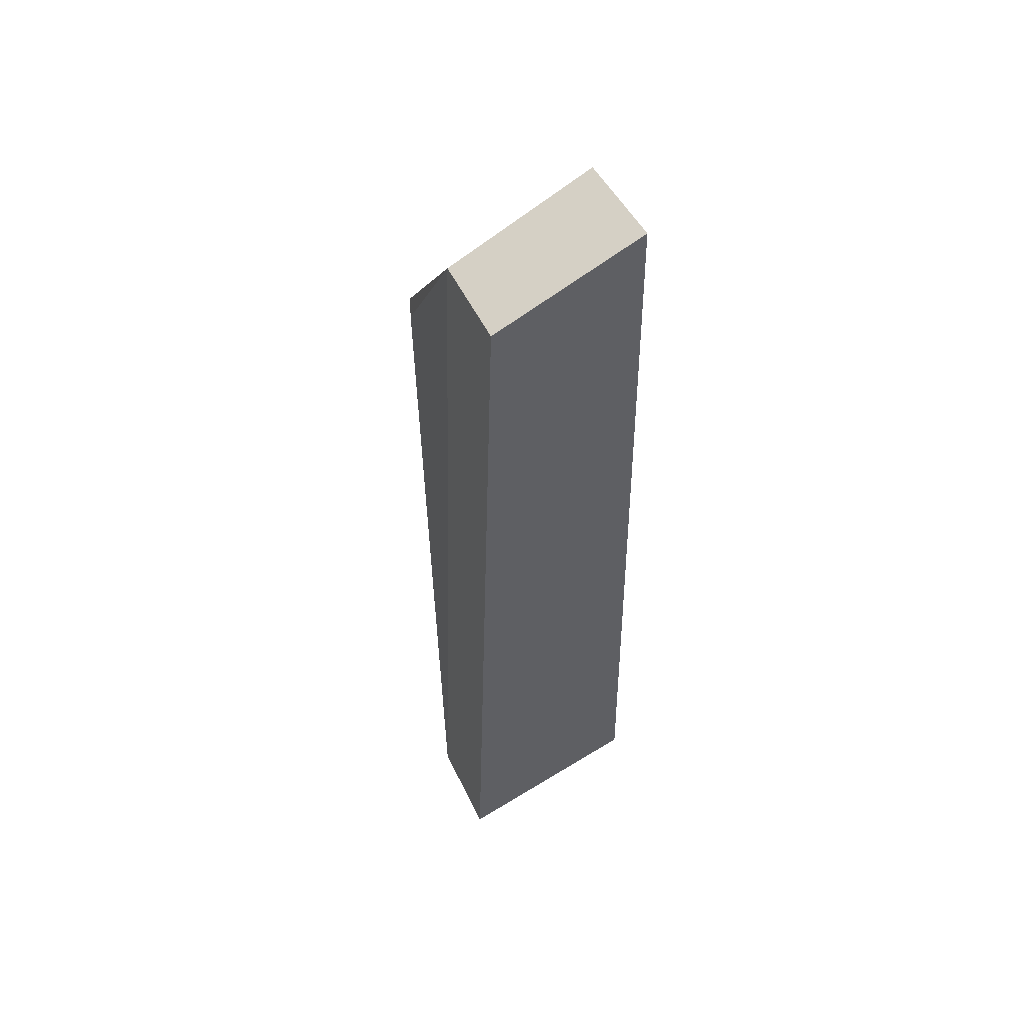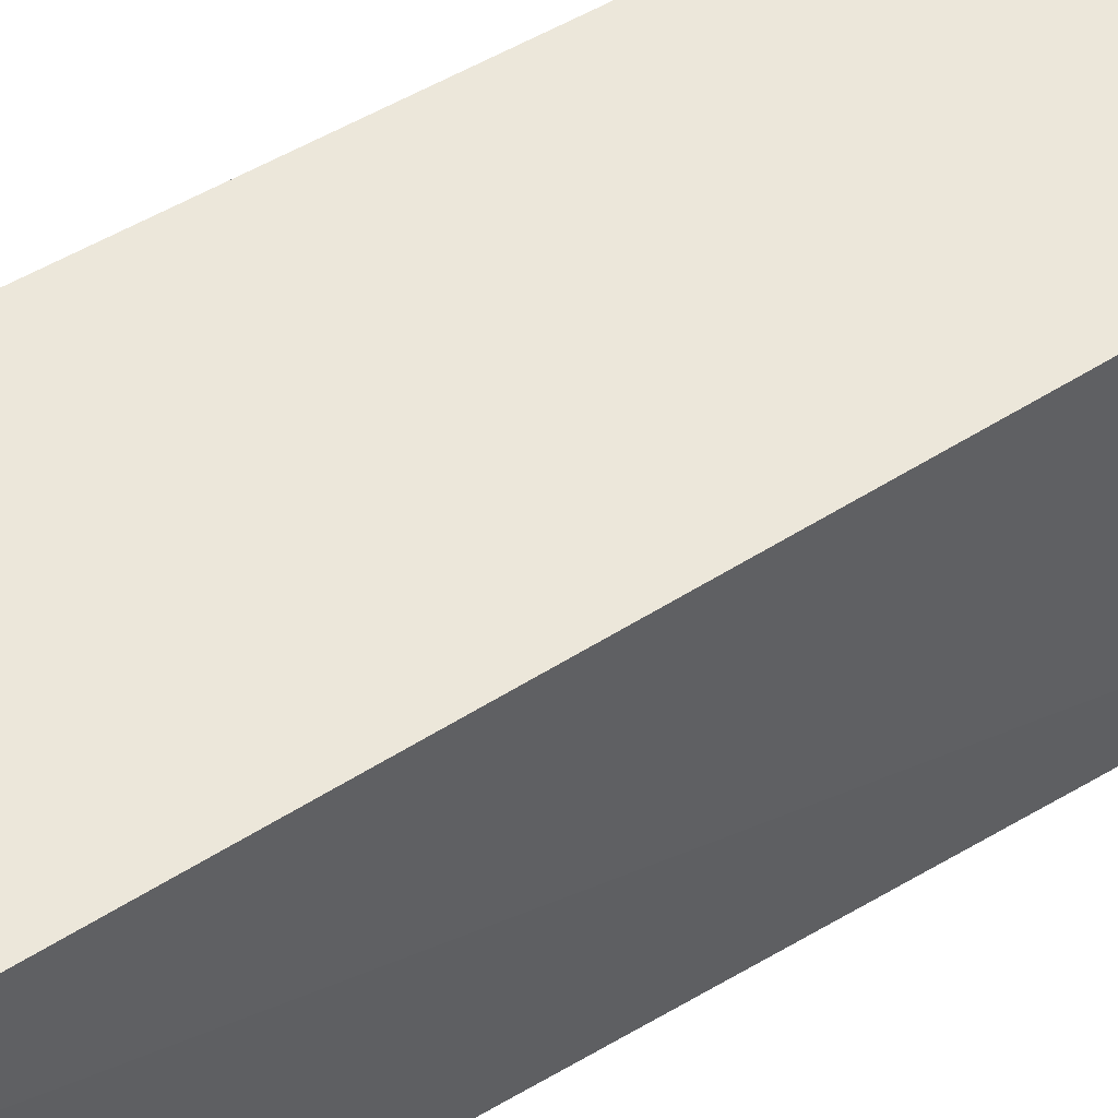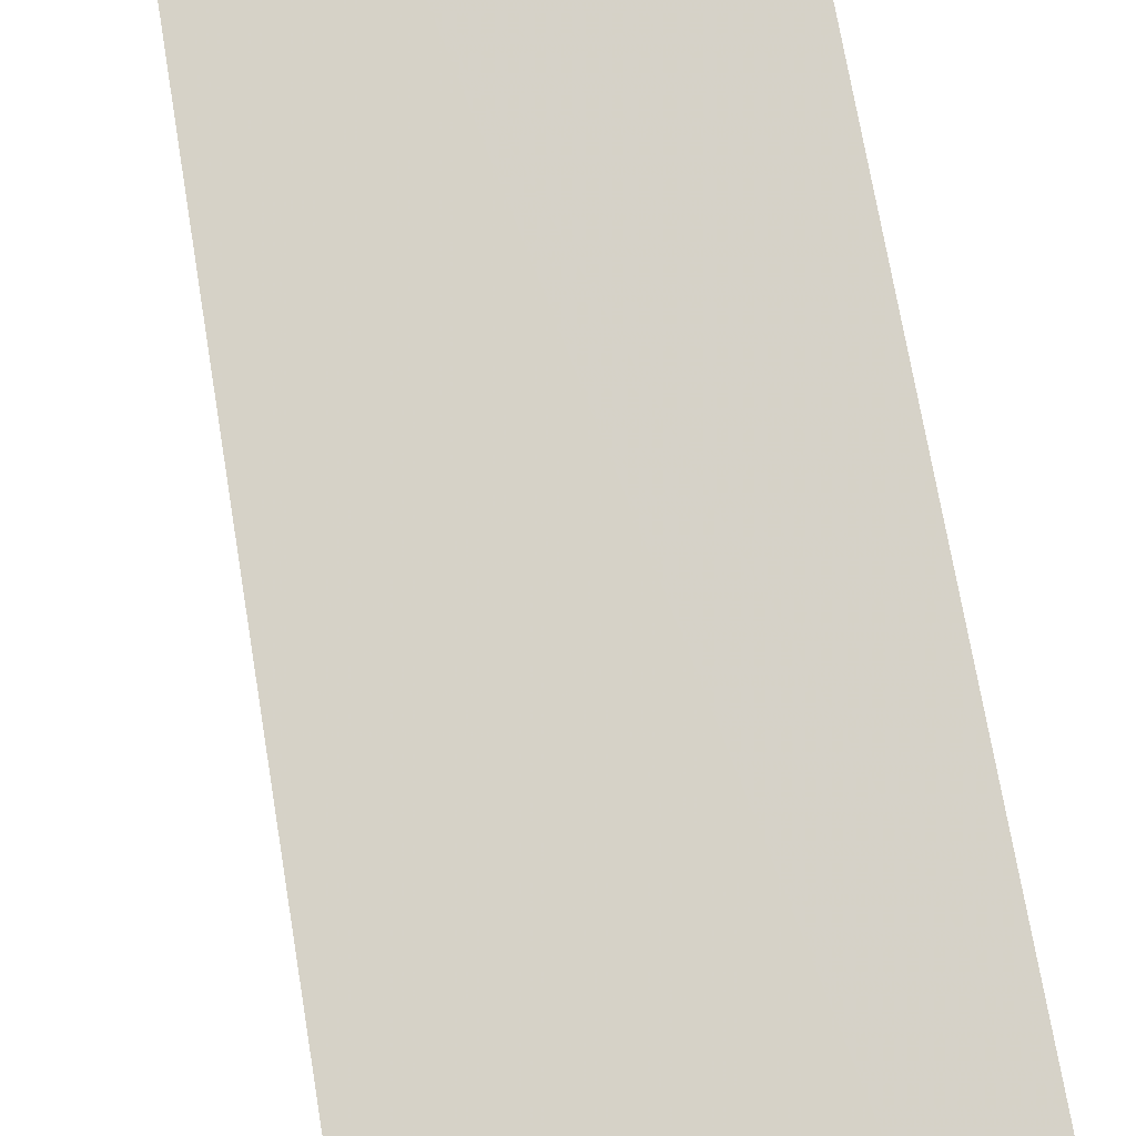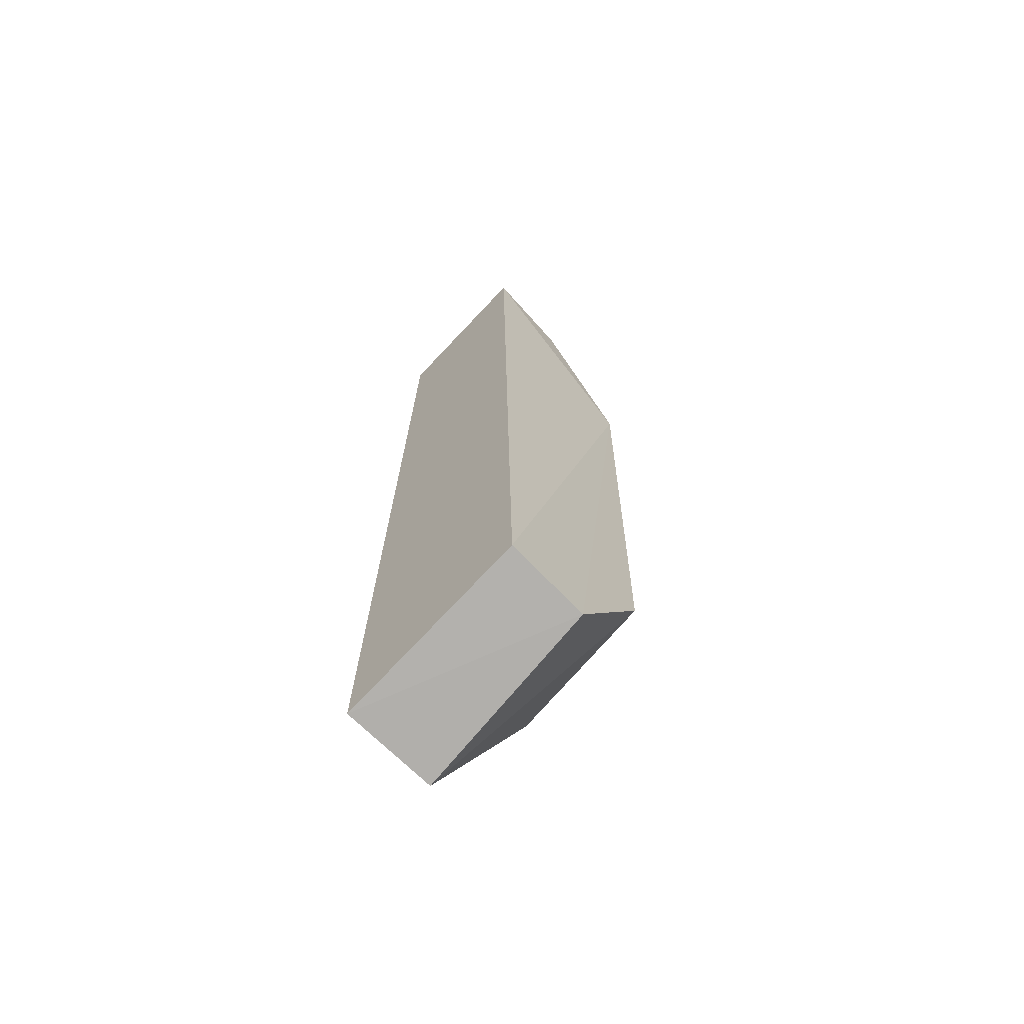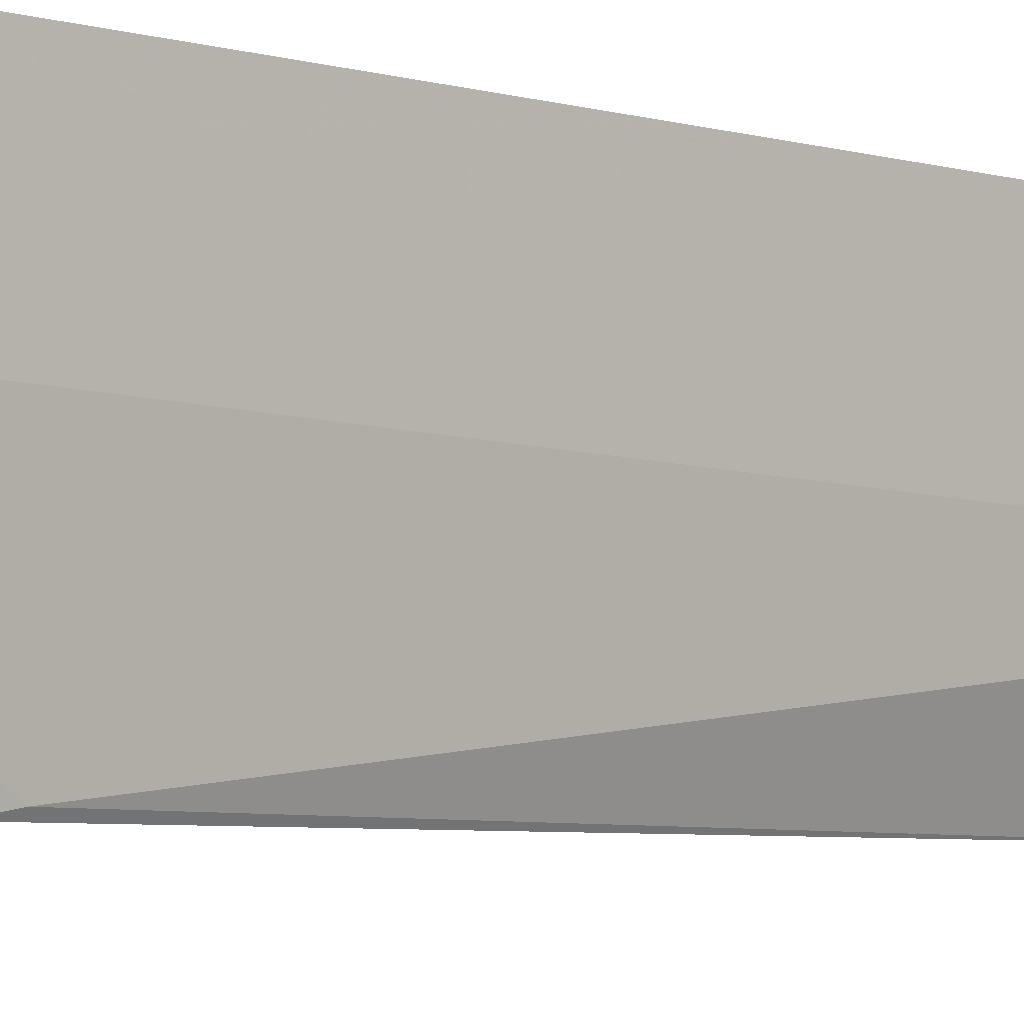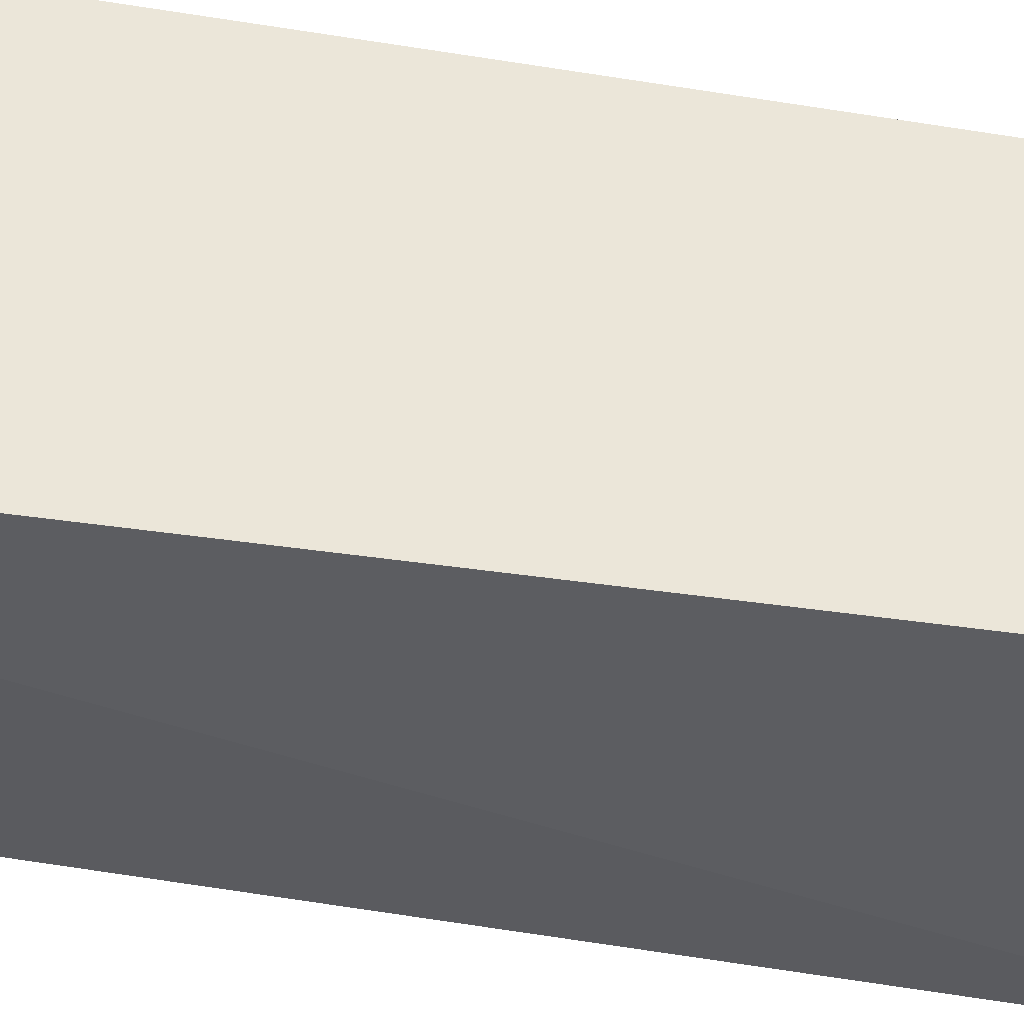
<metadata>
{"format":"obj","ext":"obj","renderer":"f3d","projection":"perspective","resolution":1024,"background":"white","views":[{"elev":53.4,"azim":-26.3,"up":"+Y"},{"elev":53.4,"azim":56.7,"up":"+Z"},{"elev":78.5,"azim":-10.2,"up":"+Z"},{"elev":-68.1,"azim":43.3,"up":"+Y"},{"elev":-5.7,"azim":-137.3,"up":"+Z"},{"elev":55.6,"azim":99.1,"up":"+Z"}]}
</metadata>
<code>
v -0.01276 0.05918 0.0243
v -0.01096 -0.04436 0.02432
v -0.01113 0.03556 0.003776
v -0.02927 0.03553 0.0009487
v -0.03301 -0.05072 0.02431
v -0.01102 -0.02907 0.004822
v -0.01306 0.059 0.01324
v -0.03009 0.05251 0.02431
v -0.01096 -0.04436 0.01408
v -0.02925 -0.02932 0.002634
v -0.02687 0.03574 0.001383
v -0.03287 -0.05049 0.01289
v -0.02996 0.05244 0.01378
v -0.02954 0.03306 0.001455
f 1 2 3
f 6 4 3
f 7 1 3
f 8 5 2
f 8 2 1
f 8 1 7
f 9 6 3
f 9 3 2
f 9 2 5
f 10 4 6
f 11 7 3
f 11 3 4
f 11 4 7
f 12 5 8
f 12 9 5
f 12 10 6
f 12 6 9
f 13 8 7
f 13 7 4
f 13 12 8
f 14 4 10
f 14 10 12
f 14 13 4
f 14 12 13

</code>
